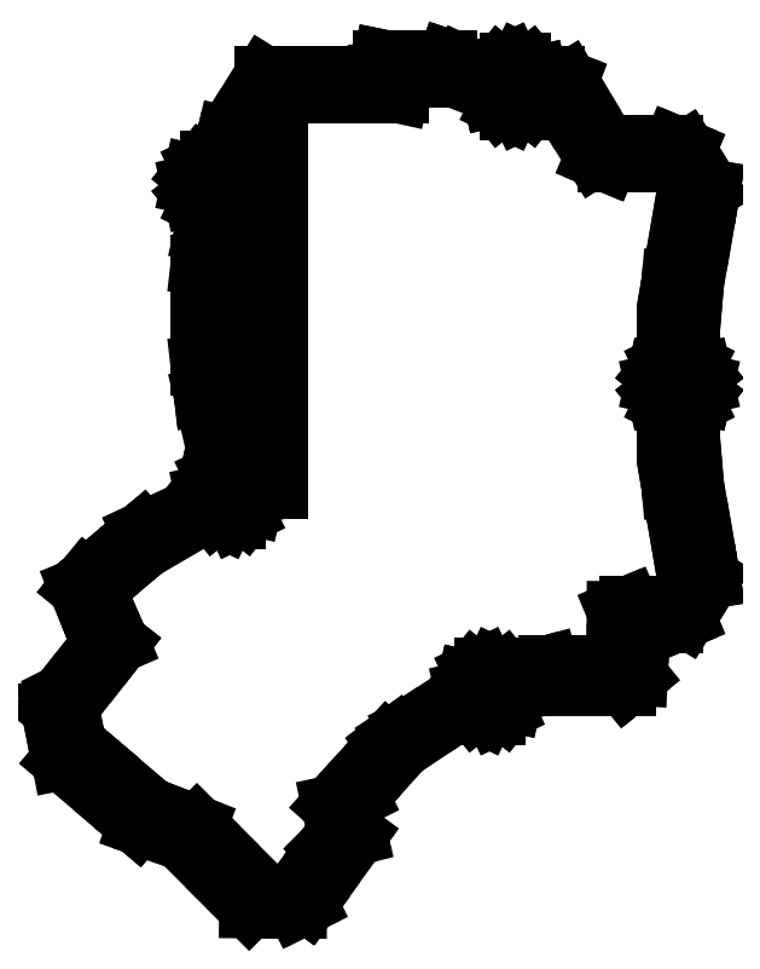
<metadata>
{"format":"dxf","ext":"dxf","renderer":"ezdxf+matplotlib","layout":"modelspace","background":"white","min_lineweight":24,"dpi":150}
</metadata>
<code>
0
SECTION
2
ENTITIES
0
LINE
8
0
10
-86.32
20
-68.26
11
-85.81
21
-70.83
0
LINE
8
0
10
-85.81
20
-70.83
11
-84.52
21
-77.3
0
LINE
8
0
10
-84.52
20
-77.3
11
-75.09
21
-85.3
0
LINE
8
0
10
-75.09
20
-85.3
11
-71.35
21
-88.47
0
LINE
8
0
10
-71.35
20
-88.47
11
-71.33
21
-88.49
0
LINE
8
0
10
-71.33
20
-88.49
11
-71.28
21
-88.53
0
LINE
8
0
10
-71.28
20
-88.53
11
-68.97
21
-89.33
0
LINE
8
0
10
-68.97
20
-89.33
11
-63.79
21
-91.14
0
LINE
8
0
10
-63.79
20
-91.14
11
-55.56
21
-99.34
0
LINE
8
0
10
-55.56
20
-99.34
11
-51.88
21
-103
0
LINE
8
0
10
-51.88
20
-103
11
-51.87
21
-103
0
LINE
8
0
10
-51.87
20
-103
11
-45.86
21
-103.1
0
LINE
8
0
10
-45.86
20
-103.1
11
-43.59
21
-103.1
0
LINE
8
0
10
-43.59
20
-103.1
11
-43.11
21
-102.8
0
LINE
8
0
10
-43.11
20
-102.8
11
-41.73
21
-102.2
0
LINE
8
0
10
-41.73
20
-102.2
11
-41.73
21
-102.2
0
LINE
8
0
10
-41.73
20
-102.2
11
-41.72
21
-102.1
0
LINE
8
0
10
-41.72
20
-102.1
11
-41.72
21
-102.1
0
LINE
8
0
10
-41.72
20
-102.1
11
-39.96
21
-99.72
0
LINE
8
0
10
-39.96
20
-99.72
11
-33.15
21
-90.35
0
LINE
8
0
10
-33.15
20
-90.35
11
-33.41
21
-89.34
0
LINE
8
0
10
-33.41
20
-89.34
11
-34.42
21
-85.42
0
LINE
8
0
10
-34.42
20
-85.42
11
-32.82
21
-83.64
0
LINE
8
0
10
-32.82
20
-83.64
11
-32.82
21
-83.64
0
LINE
8
0
10
-32.82
20
-83.64
11
-25.22
21
-75.2
0
LINE
8
0
10
-25.22
20
-75.2
11
-15.35
21
-68.62
0
LINE
8
0
10
-15.35
20
-68.62
11
-15.35
21
-68.62
0
LINE
8
0
10
-15.35
20
-68.62
11
-13.67
21
-67.49
0
LINE
8
0
10
-13.67
20
-67.49
11
-12.73
21
-68.67
0
LINE
8
0
10
-12.73
20
-68.67
11
-11.06
21
-69.47
0
LINE
8
0
10
-11.06
20
-69.47
11
-11.02
21
-69.49
0
LINE
8
0
10
-11.02
20
-69.49
11
-9.132
21
-69.49
0
LINE
8
0
10
-9.132
20
-69.49
11
-9.101
21
-69.47
0
LINE
8
0
10
-9.101
20
-69.47
11
-7.427
21
-68.67
0
LINE
8
0
10
-7.427
20
-68.67
11
-6.268
21
-67.21
0
LINE
8
0
10
-6.268
20
-67.21
11
-6.247
21
-67.19
0
LINE
8
0
10
-6.247
20
-67.19
11
-6.239
21
-67.15
0
LINE
8
0
10
-6.239
20
-67.15
11
-5.863
21
-65.51
0
LINE
8
0
10
-5.863
20
-65.51
11
-1.15
21
-64.44
0
LINE
8
0
10
-1.15
20
-64.44
11
2.458
21
-64.44
0
LINE
8
0
10
2.458
20
-64.44
11
2.482
21
-64.44
0
LINE
8
0
10
2.482
20
-64.44
11
13.56
21
-64.44
0
LINE
8
0
10
13.56
20
-64.44
11
14.07
21
-64.02
0
LINE
8
0
10
14.07
20
-64.02
11
15.7
21
-62.69
0
LINE
8
0
10
15.7
20
-62.69
11
16.08
21
-54.98
0
LINE
8
0
10
16.08
20
-54.98
11
16.16
21
-53.48
0
LINE
8
0
10
16.16
20
-53.48
11
17.46
21
-53.48
0
LINE
8
0
10
17.46
20
-53.48
11
17.51
21
-53.48
0
LINE
8
0
10
17.51
20
-53.48
11
21.92
21
-53.48
0
LINE
8
0
10
21.92
20
-53.48
11
22.79
21
-53.12
0
LINE
8
0
10
22.79
20
-53.12
11
24.09
21
-52.58
0
LINE
8
0
10
24.09
20
-52.58
11
26.28
21
-49.04
0
LINE
8
0
10
26.28
20
-49.04
11
28.29
21
-45.82
0
LINE
8
0
10
28.29
20
-45.82
11
28.28
21
-45.77
0
LINE
8
0
10
28.28
20
-45.77
11
28.27
21
-45.72
0
LINE
8
0
10
28.27
20
-45.72
11
28.27
21
-45.72
0
LINE
8
0
10
28.27
20
-45.72
11
28.27
21
-45.72
0
LINE
8
0
10
28.27
20
-45.72
11
26.91
21
-37.84
0
LINE
8
0
10
26.91
20
-37.84
11
25.41
21
-29.1
0
LINE
8
0
10
25.41
20
-29.1
11
24.93
21
-23.39
0
LINE
8
0
10
24.93
20
-23.39
11
24.69
21
-20.6
0
LINE
8
0
10
24.69
20
-20.6
11
24.69
21
-15.77
0
LINE
8
0
10
24.69
20
-15.77
11
25.61
21
-15.33
0
LINE
8
0
10
25.61
20
-15.33
11
26.76
21
-13.87
0
LINE
8
0
10
26.76
20
-13.87
11
26.79
21
-13.85
0
LINE
8
0
10
26.79
20
-13.85
11
26.79
21
-13.81
0
LINE
8
0
10
26.79
20
-13.81
11
27.21
21
-12
0
LINE
8
0
10
27.21
20
-12
11
26.79
21
-10.19
0
LINE
8
0
10
26.79
20
-10.19
11
26.79
21
-10.15
0
LINE
8
0
10
26.79
20
-10.15
11
26.76
21
-10.13
0
LINE
8
0
10
26.76
20
-10.13
11
25.61
21
-8.675
0
LINE
8
0
10
25.61
20
-8.675
11
24.69
21
-8.234
0
LINE
8
0
10
24.69
20
-8.234
11
24.69
21
-3.4
0
LINE
8
0
10
24.69
20
-3.4
11
24.93
21
-0.606
0
LINE
8
0
10
24.93
20
-0.606
11
25.41
21
5.105
0
LINE
8
0
10
25.41
20
5.105
11
26.91
21
13.84
0
LINE
8
0
10
26.91
20
13.84
11
28.27
21
21.72
0
LINE
8
0
10
28.27
20
21.72
11
28.27
21
21.72
0
LINE
8
0
10
28.27
20
21.72
11
28.27
21
21.72
0
LINE
8
0
10
28.27
20
21.72
11
28.28
21
21.77
0
LINE
8
0
10
28.28
20
21.77
11
28.29
21
21.82
0
LINE
8
0
10
28.29
20
21.82
11
26.28
21
25.04
0
LINE
8
0
10
26.28
20
25.04
11
24.09
21
28.58
0
LINE
8
0
10
24.09
20
28.58
11
22.79
21
29.12
0
LINE
8
0
10
22.79
20
29.12
11
21.92
21
29.48
0
LINE
8
0
10
21.92
20
29.48
11
14.54
21
29.48
0
LINE
8
0
10
14.54
20
29.48
11
14.49
21
29.48
0
LINE
8
0
10
14.49
20
29.48
11
10.29
21
29.48
0
LINE
8
0
10
10.29
20
29.48
11
5.621
21
37.24
0
LINE
8
0
10
5.621
20
37.24
11
3.613
21
40.58
0
LINE
8
0
10
3.613
20
40.58
11
2.879
21
40.85
0
LINE
8
0
10
2.879
20
40.85
11
1.222
21
41.48
0
LINE
8
0
10
1.222
20
41.48
11
-1.796
21
41.48
0
LINE
8
0
10
-1.796
20
41.48
11
-1.798
21
41.49
0
LINE
8
0
10
-1.798
20
41.49
11
-1.805
21
41.53
0
LINE
8
0
10
-1.805
20
41.53
11
-1.827
21
41.55
0
LINE
8
0
10
-1.827
20
41.55
11
-2.986
21
43.01
0
LINE
8
0
10
-2.986
20
43.01
11
-4.66
21
43.81
0
LINE
8
0
10
-4.66
20
43.81
11
-4.691
21
43.83
0
LINE
8
0
10
-4.691
20
43.83
11
-6.584
21
43.83
0
LINE
8
0
10
-6.584
20
43.83
11
-6.615
21
43.81
0
LINE
8
0
10
-6.615
20
43.81
11
-8.289
21
43.01
0
LINE
8
0
10
-8.289
20
43.01
11
-9.447
21
41.55
0
LINE
8
0
10
-9.447
20
41.55
11
-9.469
21
41.53
0
LINE
8
0
10
-9.469
20
41.53
11
-9.477
21
41.49
0
LINE
8
0
10
-9.477
20
41.49
11
-9.479
21
41.48
0
LINE
8
0
10
-9.479
20
41.48
11
-10.6
21
41.48
0
LINE
8
0
10
-10.6
20
41.48
11
-14.77
21
43.4
0
LINE
8
0
10
-14.77
20
43.4
11
-16.81
21
44.11
0
LINE
8
0
10
-16.81
20
44.11
11
-17.36
21
44.3
0
LINE
8
0
10
-17.36
20
44.3
11
-26.06
21
44.3
0
LINE
8
0
10
-26.06
20
44.3
11
-26.07
21
44.3
0
LINE
8
0
10
-26.07
20
44.3
11
-28.53
21
44.3
0
LINE
8
0
10
-28.53
20
44.3
11
-28.54
21
44.3
0
LINE
8
0
10
-28.54
20
44.3
11
-28.55
21
44.29
0
LINE
8
0
10
-28.55
20
44.29
11
-28.89
21
42.61
0
LINE
8
0
10
-28.89
20
42.61
11
-28.96
21
42.27
0
LINE
8
0
10
-28.96
20
42.27
11
-28.91
21
41.84
0
LINE
8
0
10
-28.91
20
41.84
11
-28.87
21
41.48
0
LINE
8
0
10
-28.87
20
41.48
11
-36.59
21
41.48
0
LINE
8
0
10
-36.59
20
41.48
11
-36.6
21
41.48
0
LINE
8
0
10
-36.6
20
41.48
11
-38.12
21
41.48
0
LINE
8
0
10
-38.12
20
41.48
11
-40.32
21
41.48
0
LINE
8
0
10
-40.32
20
41.48
11
-40.32
21
41.48
0
LINE
8
0
10
-40.32
20
41.48
11
-40.64
21
41.48
0
LINE
8
0
10
-40.64
20
41.48
11
-48.24
21
41.48
0
LINE
8
0
10
-48.24
20
41.48
11
-48.25
21
41.48
0
LINE
8
0
10
-48.25
20
41.48
11
-49.29
21
41.48
0
LINE
8
0
10
-49.29
20
41.48
11
-49.29
21
41.48
0
LINE
8
0
10
-49.29
20
41.48
11
-55.12
21
32.09
0
LINE
8
0
10
-55.12
20
32.09
11
-55.78
21
31.02
0
LINE
8
0
10
-55.78
20
31.02
11
-56.24
21
29.02
0
LINE
8
0
10
-56.24
20
29.02
11
-56.78
21
26.71
0
LINE
8
0
10
-56.78
20
26.71
11
-58.63
21
26.71
0
LINE
8
0
10
-58.63
20
26.71
11
-58.66
21
26.7
0
LINE
8
0
10
-58.66
20
26.7
11
-60.33
21
25.89
0
LINE
8
0
10
-60.33
20
25.89
11
-61.49
21
24.44
0
LINE
8
0
10
-61.49
20
24.44
11
-61.51
21
24.41
0
LINE
8
0
10
-61.51
20
24.41
11
-61.52
21
24.38
0
LINE
8
0
10
-61.52
20
24.38
11
-61.94
21
22.56
0
LINE
8
0
10
-61.94
20
22.56
11
-61.52
21
20.75
0
LINE
8
0
10
-61.52
20
20.75
11
-61.51
21
20.72
0
LINE
8
0
10
-61.51
20
20.72
11
-61.49
21
20.69
0
LINE
8
0
10
-61.49
20
20.69
11
-60.33
21
19.24
0
LINE
8
0
10
-60.33
20
19.24
11
-58.7
21
18.45
0
LINE
8
0
10
-58.7
20
18.45
11
-59.68
21
14.21
0
LINE
8
0
10
-59.68
20
14.21
11
-59.76
21
13.56
0
LINE
8
0
10
-59.76
20
13.56
11
-60.3
21
8.75
0
LINE
8
0
10
-60.3
20
8.75
11
-60.3
21
-8.75
0
LINE
8
0
10
-60.3
20
-8.75
11
-59.76
21
-13.56
0
LINE
8
0
10
-59.76
20
-13.56
11
-59.68
21
-14.21
0
LINE
8
0
10
-59.68
20
-14.21
11
-56.64
21
-27.32
0
LINE
8
0
10
-56.64
20
-27.32
11
-57.89
21
-27.92
0
LINE
8
0
10
-57.89
20
-27.92
11
-59.05
21
-29.37
0
LINE
8
0
10
-59.05
20
-29.37
11
-59.07
21
-29.4
0
LINE
8
0
10
-59.07
20
-29.4
11
-59.08
21
-29.43
0
LINE
8
0
10
-59.08
20
-29.43
11
-59.49
21
-31.24
0
LINE
8
0
10
-59.49
20
-31.24
11
-59.21
21
-32.5
0
LINE
8
0
10
-59.21
20
-32.5
11
-70.51
21
-37.74
0
LINE
8
0
10
-70.51
20
-37.74
11
-70.56
21
-37.78
0
LINE
8
0
10
-70.56
20
-37.78
11
-70.56
21
-37.78
0
LINE
8
0
10
-70.56
20
-37.78
11
-70.57
21
-37.79
0
LINE
8
0
10
-70.57
20
-37.79
11
-78.56
21
-44.49
0
LINE
8
0
10
-78.56
20
-44.49
11
-80.22
21
-45.89
0
LINE
8
0
10
-80.22
20
-45.89
11
-80.46
21
-46.18
0
LINE
8
0
10
-80.46
20
-46.18
11
-80.46
21
-46.18
0
LINE
8
0
10
-80.46
20
-46.18
11
-81.48
21
-47.42
0
LINE
8
0
10
-81.48
20
-47.42
11
-80.68
21
-49.41
0
LINE
8
0
10
-80.68
20
-49.41
11
-77.6
21
-57.09
0
LINE
8
0
10
-77.6
20
-57.09
11
-77.6
21
-57.09
0
LINE
8
0
10
-77.6
20
-57.09
11
-84.52
21
-65.95
0
LINE
8
0
10
-84.52
20
-65.95
11
-84.52
21
-65.95
0
LINE
8
0
10
-84.52
20
-65.95
11
-86.31
21
-68.24
0
LINE
8
0
10
-86.31
20
-68.24
11
-86.32
21
-68.26
0
LINE
8
0
10
-86.32
20
-68.26
11
-86.32
21
-68.26
0
LINE
8
0
10
-83.25
20
-68.12
11
-76.99
21
-60.12
0
LINE
8
0
10
-76.99
20
-60.12
11
-74.58
21
-57.02
0
LINE
8
0
10
-74.58
20
-57.02
11
-74.56
21
-57.01
0
LINE
8
0
10
-74.56
20
-57.01
11
-74.53
21
-56.96
0
LINE
8
0
10
-74.53
20
-56.96
11
-75.37
21
-55.02
0
LINE
8
0
10
-75.37
20
-55.02
11
-78.57
21
-47.71
0
LINE
8
0
10
-78.57
20
-47.71
11
-78.39
21
-47.55
0
LINE
8
0
10
-78.39
20
-47.55
11
-78.39
21
-47.55
0
LINE
8
0
10
-78.39
20
-47.55
11
-70.01
21
-40.52
0
LINE
8
0
10
-70.01
20
-40.52
11
-58.49
21
-33.82
0
LINE
8
0
10
-58.49
20
-33.82
11
-57.89
21
-34.57
0
LINE
8
0
10
-57.89
20
-34.57
11
-56.22
21
-35.38
0
LINE
8
0
10
-56.22
20
-35.38
11
-56.19
21
-35.39
0
LINE
8
0
10
-56.19
20
-35.39
11
-54.29
21
-35.39
0
LINE
8
0
10
-54.29
20
-35.39
11
-54.26
21
-35.38
0
LINE
8
0
10
-54.26
20
-35.38
11
-52.59
21
-34.57
0
LINE
8
0
10
-52.59
20
-34.57
11
-51.43
21
-33.12
0
LINE
8
0
10
-51.43
20
-33.12
11
-51.41
21
-33.09
0
LINE
8
0
10
-51.41
20
-33.09
11
-51.4
21
-33.06
0
LINE
8
0
10
-51.4
20
-33.06
11
-50.99
21
-31.24
0
LINE
8
0
10
-50.99
20
-31.24
11
-51.23
21
-30.2
0
LINE
8
0
10
-51.23
20
-30.2
11
-46.88
21
-30.2
0
LINE
8
0
10
-46.88
20
-30.2
11
-46.88
21
28.2
0
LINE
8
0
10
-46.88
20
28.2
11
-54.31
21
28.2
0
LINE
8
0
10
-54.31
20
28.2
11
-53.68
21
30.92
0
LINE
8
0
10
-53.68
20
30.92
11
-52.99
21
31.69
0
LINE
8
0
10
-52.99
20
31.69
11
-46.79
21
38.55
0
LINE
8
0
10
-46.79
20
38.55
11
-39.01
21
38.55
0
LINE
8
0
10
-39.01
20
38.55
11
-38.14
21
38.55
0
LINE
8
0
10
-38.14
20
38.55
11
-36.04
21
38.55
0
LINE
8
0
10
-36.04
20
38.55
11
-35.76
21
38.55
0
LINE
8
0
10
-35.76
20
38.55
11
-27.06
21
38.55
0
LINE
8
0
10
-27.06
20
38.55
11
-25.83
21
38.55
0
LINE
8
0
10
-25.83
20
38.55
11
-25.47
21
40.19
0
LINE
8
0
10
-25.47
20
40.19
11
-25.4
21
40.48
0
LINE
8
0
10
-25.4
20
40.48
11
-25.4
21
40.49
0
LINE
8
0
10
-25.4
20
40.49
11
-25.38
21
40.58
0
LINE
8
0
10
-25.38
20
40.58
11
-25.52
21
41.37
0
LINE
8
0
10
-25.52
20
41.37
11
-17.05
21
41.37
0
LINE
8
0
10
-17.05
20
41.37
11
-17.04
21
41.37
0
LINE
8
0
10
-17.04
20
41.37
11
-15.79
21
41.37
0
LINE
8
0
10
-15.79
20
41.37
11
-11.47
21
39.45
0
LINE
8
0
10
-11.47
20
39.45
11
-9.685
21
38.78
0
LINE
8
0
10
-9.685
20
38.78
11
-9.477
21
37.87
0
LINE
8
0
10
-9.477
20
37.87
11
-9.469
21
37.84
0
LINE
8
0
10
-9.469
20
37.84
11
-9.447
21
37.81
0
LINE
8
0
10
-9.447
20
37.81
11
-8.289
21
36.36
0
LINE
8
0
10
-8.289
20
36.36
11
-6.615
21
35.55
0
LINE
8
0
10
-6.615
20
35.55
11
-6.584
21
35.53
0
LINE
8
0
10
-6.584
20
35.53
11
-4.691
21
35.53
0
LINE
8
0
10
-4.691
20
35.53
11
-4.66
21
35.55
0
LINE
8
0
10
-4.66
20
35.55
11
-2.986
21
36.36
0
LINE
8
0
10
-2.986
20
36.36
11
-1.827
21
37.81
0
LINE
8
0
10
-1.827
20
37.81
11
-1.805
21
37.84
0
LINE
8
0
10
-1.805
20
37.84
11
-1.798
21
37.87
0
LINE
8
0
10
-1.798
20
37.87
11
-1.643
21
38.55
0
LINE
8
0
10
-1.643
20
38.55
11
0.5973
21
38.55
0
LINE
8
0
10
0.5973
20
38.55
11
1.331
21
38.55
0
LINE
8
0
10
1.331
20
38.55
11
3.027
21
35.83
0
LINE
8
0
10
3.027
20
35.83
11
8.239
21
27.45
0
LINE
8
0
10
8.239
20
27.45
11
9.755
21
26.82
0
LINE
8
0
10
9.755
20
26.82
11
10.41
21
26.55
0
LINE
8
0
10
10.41
20
26.55
11
20
21
26.55
0
LINE
8
0
10
20
20
26.55
11
22.05
21
26.55
0
LINE
8
0
10
22.05
20
26.55
11
23.13
21
24.81
0
LINE
8
0
10
23.13
20
24.81
11
24.49
21
22.62
0
LINE
8
0
10
24.49
20
22.62
11
23.23
21
15.3
0
LINE
8
0
10
23.23
20
15.3
11
21.62
21
5.944
0
LINE
8
0
10
21.62
20
5.944
11
21.61
21
5.914
0
LINE
8
0
10
21.61
20
5.914
11
21.37
21
3.057
0
LINE
8
0
10
21.37
20
3.057
11
20.83
21
-3.3
0
LINE
8
0
10
20.83
20
-3.3
11
20.83
21
-8.42
0
LINE
8
0
10
20.83
20
-8.42
11
20.3
21
-8.675
0
LINE
8
0
10
20.3
20
-8.675
11
19.14
21
-10.13
0
LINE
8
0
10
19.14
20
-10.13
11
19.12
21
-10.15
0
LINE
8
0
10
19.12
20
-10.15
11
19.12
21
-10.19
0
LINE
8
0
10
19.12
20
-10.19
11
18.7
21
-12
0
LINE
8
0
10
18.7
20
-12
11
19.12
21
-13.81
0
LINE
8
0
10
19.12
20
-13.81
11
19.12
21
-13.85
0
LINE
8
0
10
19.12
20
-13.85
11
19.14
21
-13.87
0
LINE
8
0
10
19.14
20
-13.87
11
20.3
21
-15.33
0
LINE
8
0
10
20.3
20
-15.33
11
20.83
21
-15.58
0
LINE
8
0
10
20.83
20
-15.58
11
20.83
21
-20.7
0
LINE
8
0
10
20.83
20
-20.7
11
21.37
21
-27.06
0
LINE
8
0
10
21.37
20
-27.06
11
21.61
21
-29.91
0
LINE
8
0
10
21.61
20
-29.91
11
21.62
21
-29.94
0
LINE
8
0
10
21.62
20
-29.94
11
23.23
21
-39.3
0
LINE
8
0
10
23.23
20
-39.3
11
24.49
21
-46.62
0
LINE
8
0
10
24.49
20
-46.62
11
23.13
21
-48.81
0
LINE
8
0
10
23.13
20
-48.81
11
22.05
21
-50.55
0
LINE
8
0
10
22.05
20
-50.55
11
20.81
21
-50.55
0
LINE
8
0
10
20.81
20
-50.55
11
14.24
21
-50.55
0
LINE
8
0
10
14.24
20
-50.55
11
13.51
21
-50.85
0
LINE
8
0
10
13.51
20
-50.85
11
12.07
21
-51.45
0
LINE
8
0
10
12.07
20
-51.45
11
12.05
21
-58.88
0
LINE
8
0
10
12.05
20
-58.88
11
12.04
21
-60.87
0
LINE
8
0
10
12.04
20
-60.87
11
11.74
21
-60.87
0
LINE
8
0
10
11.74
20
-60.87
11
0.1797
21
-60.87
0
LINE
8
0
10
0.1797
20
-60.87
11
-1.722
21
-61.39
0
LINE
8
0
10
-1.722
20
-61.39
11
-6.82
21
-62.78
0
LINE
8
0
10
-6.82
20
-62.78
11
-7.427
21
-62.02
0
LINE
8
0
10
-7.427
20
-62.02
11
-9.101
21
-61.21
0
LINE
8
0
10
-9.101
20
-61.21
11
-9.132
21
-61.2
0
LINE
8
0
10
-9.132
20
-61.2
11
-11.02
21
-61.2
0
LINE
8
0
10
-11.02
20
-61.2
11
-11.06
21
-61.21
0
LINE
8
0
10
-11.06
20
-61.21
11
-12.73
21
-62.02
0
LINE
8
0
10
-12.73
20
-62.02
11
-13.89
21
-63.47
0
LINE
8
0
10
-13.89
20
-63.47
11
-13.91
21
-63.5
0
LINE
8
0
10
-13.91
20
-63.5
11
-13.92
21
-63.53
0
LINE
8
0
10
-13.92
20
-63.53
11
-14.33
21
-65.34
0
LINE
8
0
10
-14.33
20
-65.34
11
-14.3
21
-65.48
0
LINE
8
0
10
-14.3
20
-65.48
11
-24.24
21
-71.94
0
LINE
8
0
10
-24.24
20
-71.94
11
-24.24
21
-71.94
0
LINE
8
0
10
-24.24
20
-71.94
11
-26.29
21
-73.27
0
LINE
8
0
10
-26.29
20
-73.27
11
-27.6
21
-74.27
0
LINE
8
0
10
-27.6
20
-74.27
11
-27.87
21
-74.47
0
LINE
8
0
10
-27.87
20
-74.47
11
-27.88
21
-74.48
0
LINE
8
0
10
-27.88
20
-74.48
11
-35.9
21
-83.39
0
LINE
8
0
10
-35.9
20
-83.39
11
-37.48
21
-85.14
0
LINE
8
0
10
-37.48
20
-85.14
11
-37.48
21
-85.14
0
LINE
8
0
10
-37.48
20
-85.14
11
-37.52
21
-85.19
0
LINE
8
0
10
-37.52
20
-85.19
11
-36.71
21
-88.98
0
LINE
8
0
10
-36.71
20
-88.98
11
-36.51
21
-89.89
0
LINE
8
0
10
-36.51
20
-89.89
11
-38.55
21
-92.71
0
LINE
8
0
10
-38.55
20
-92.71
11
-38.55
21
-92.71
0
LINE
8
0
10
-38.55
20
-92.71
11
-44.32
21
-100.6
0
LINE
8
0
10
-44.32
20
-100.6
11
-44.83
21
-100.6
0
LINE
8
0
10
-44.83
20
-100.6
11
-49.04
21
-100.6
0
LINE
8
0
10
-49.04
20
-100.6
11
-57.52
21
-92.16
0
LINE
8
0
10
-57.52
20
-92.16
11
-60.94
21
-88.76
0
LINE
8
0
10
-60.94
20
-88.76
11
-60.95
21
-88.75
0
LINE
8
0
10
-60.95
20
-88.75
11
-60.97
21
-88.73
0
LINE
8
0
10
-60.97
20
-88.73
11
-63.25
21
-87.85
0
LINE
8
0
10
-63.25
20
-87.85
11
-68.87
21
-85.69
0
LINE
8
0
10
-68.87
20
-85.69
11
-78.21
21
-77.77
0
LINE
8
0
10
-78.21
20
-77.77
11
-78.23
21
-77.75
0
LINE
8
0
10
-78.23
20
-77.75
11
-81.96
21
-74.58
0
LINE
8
0
10
-81.96
20
-74.58
11
-82.32
21
-72.79
0
LINE
8
0
10
-82.32
20
-72.79
11
-83.25
21
-68.12
0
LINE
8
0
10
-59.38
20
22.56
11
-58.53
21
24.04
0
LINE
8
0
10
-58.53
20
24.04
11
-56.83
21
24.04
0
LINE
8
0
10
-56.83
20
24.04
11
-55.98
21
22.56
0
LINE
8
0
10
-55.98
20
22.56
11
-56.83
21
21.09
0
LINE
8
0
10
-56.83
20
21.09
11
-58.53
21
21.09
0
LINE
8
0
10
-58.53
20
21.09
11
-59.38
21
22.56
0
LINE
8
0
10
-58.2
20
-8.65
11
-58.2
21
8.65
0
LINE
8
0
10
-58.2
20
8.65
11
-58.13
21
9.273
0
LINE
8
0
10
-58.13
20
9.273
11
-57.58
21
14.11
0
LINE
8
0
10
-57.58
20
14.11
11
-57.15
21
15.98
0
LINE
8
0
10
-57.15
20
15.98
11
-56.56
21
18.5
0
LINE
8
0
10
-56.56
20
18.5
11
-55.88
21
18.83
0
LINE
8
0
10
-55.88
20
18.83
11
-55.88
21
-21.45
0
LINE
8
0
10
-55.88
20
-21.45
11
-57.15
21
-15.98
0
LINE
8
0
10
-57.15
20
-15.98
11
-57.58
21
-14.11
0
LINE
8
0
10
-57.58
20
-14.11
11
-58.13
21
-9.273
0
LINE
8
0
10
-58.13
20
-9.273
11
-58.2
21
-8.65
0
LINE
8
0
10
-56.94
20
-31.24
11
-56.09
21
-29.77
0
LINE
8
0
10
-56.09
20
-29.77
11
-54.39
21
-29.77
0
LINE
8
0
10
-54.39
20
-29.77
11
-53.54
21
-31.24
0
LINE
8
0
10
-53.54
20
-31.24
11
-54.39
21
-32.72
0
LINE
8
0
10
-54.39
20
-32.72
11
-56.09
21
-32.72
0
LINE
8
0
10
-56.09
20
-32.72
11
-56.94
21
-31.24
0
LINE
8
0
10
-11.78
20
-65.34
11
-10.93
21
-63.87
0
LINE
8
0
10
-10.93
20
-63.87
11
-9.228
21
-63.87
0
LINE
8
0
10
-9.228
20
-63.87
11
-8.378
21
-65.34
0
LINE
8
0
10
-8.378
20
-65.34
11
-9.228
21
-66.81
0
LINE
8
0
10
-9.228
20
-66.81
11
-10.93
21
-66.81
0
LINE
8
0
10
-10.93
20
-66.81
11
-11.78
21
-65.34
0
LINE
8
0
10
-7.337
20
39.68
11
-6.487
21
41.15
0
LINE
8
0
10
-6.487
20
41.15
11
-4.787
21
41.15
0
LINE
8
0
10
-4.787
20
41.15
11
-3.937
21
39.68
0
LINE
8
0
10
-3.937
20
39.68
11
-4.787
21
38.21
0
LINE
8
0
10
-4.787
20
38.21
11
-6.487
21
38.21
0
LINE
8
0
10
-6.487
20
38.21
11
-7.337
21
39.68
0
LINE
8
0
10
21.25
20
-12
11
22.1
21
-10.53
0
LINE
8
0
10
22.1
20
-10.53
11
23.8
21
-10.53
0
LINE
8
0
10
23.8
20
-10.53
11
24.65
21
-12
0
LINE
8
0
10
24.65
20
-12
11
23.8
21
-13.47
0
LINE
8
0
10
23.8
20
-13.47
11
22.1
21
-13.47
0
LINE
8
0
10
22.1
20
-13.47
11
21.25
21
-12
0
ENDSEC
0
EOF

</code>
